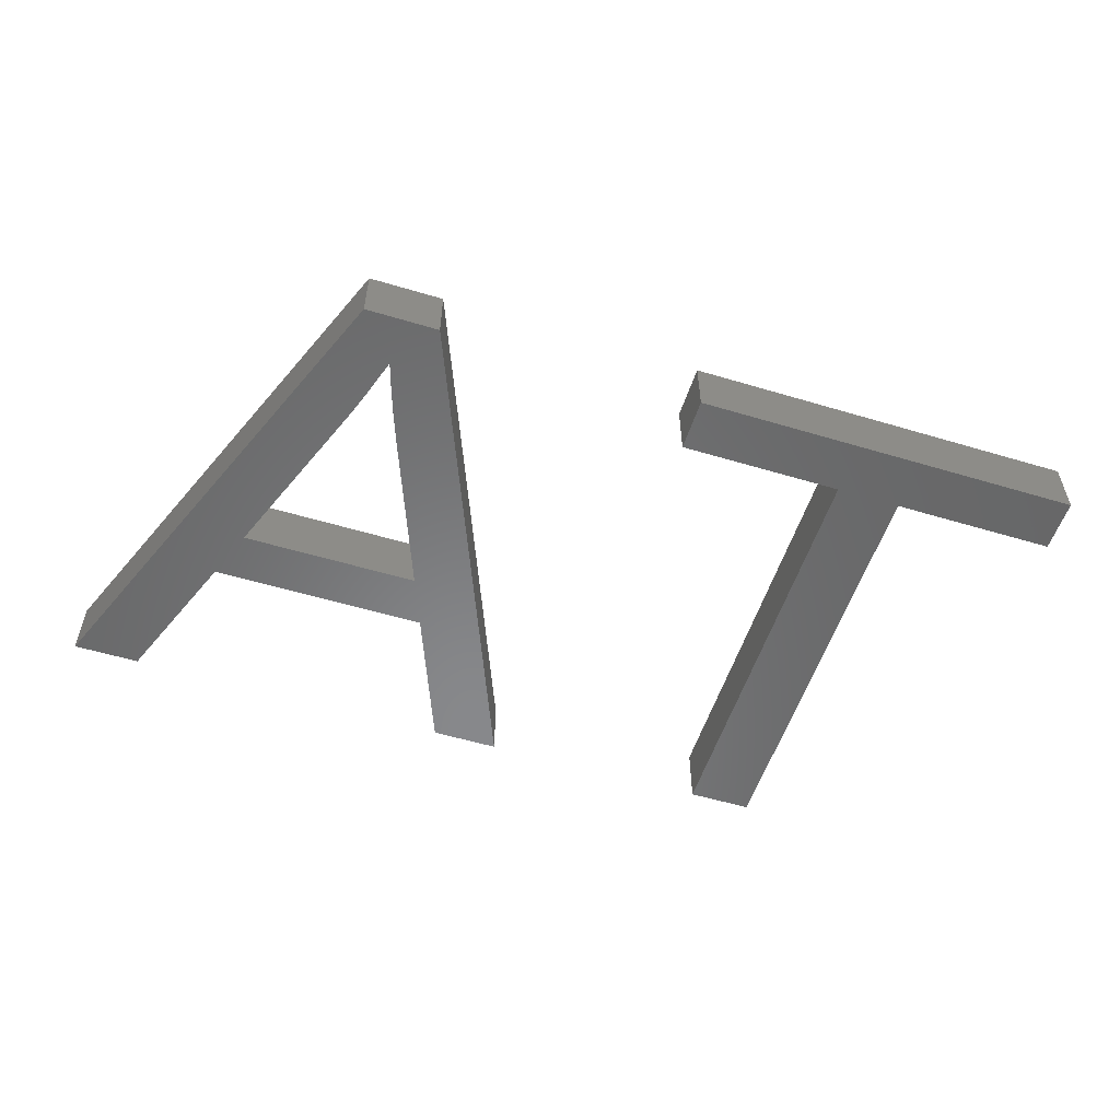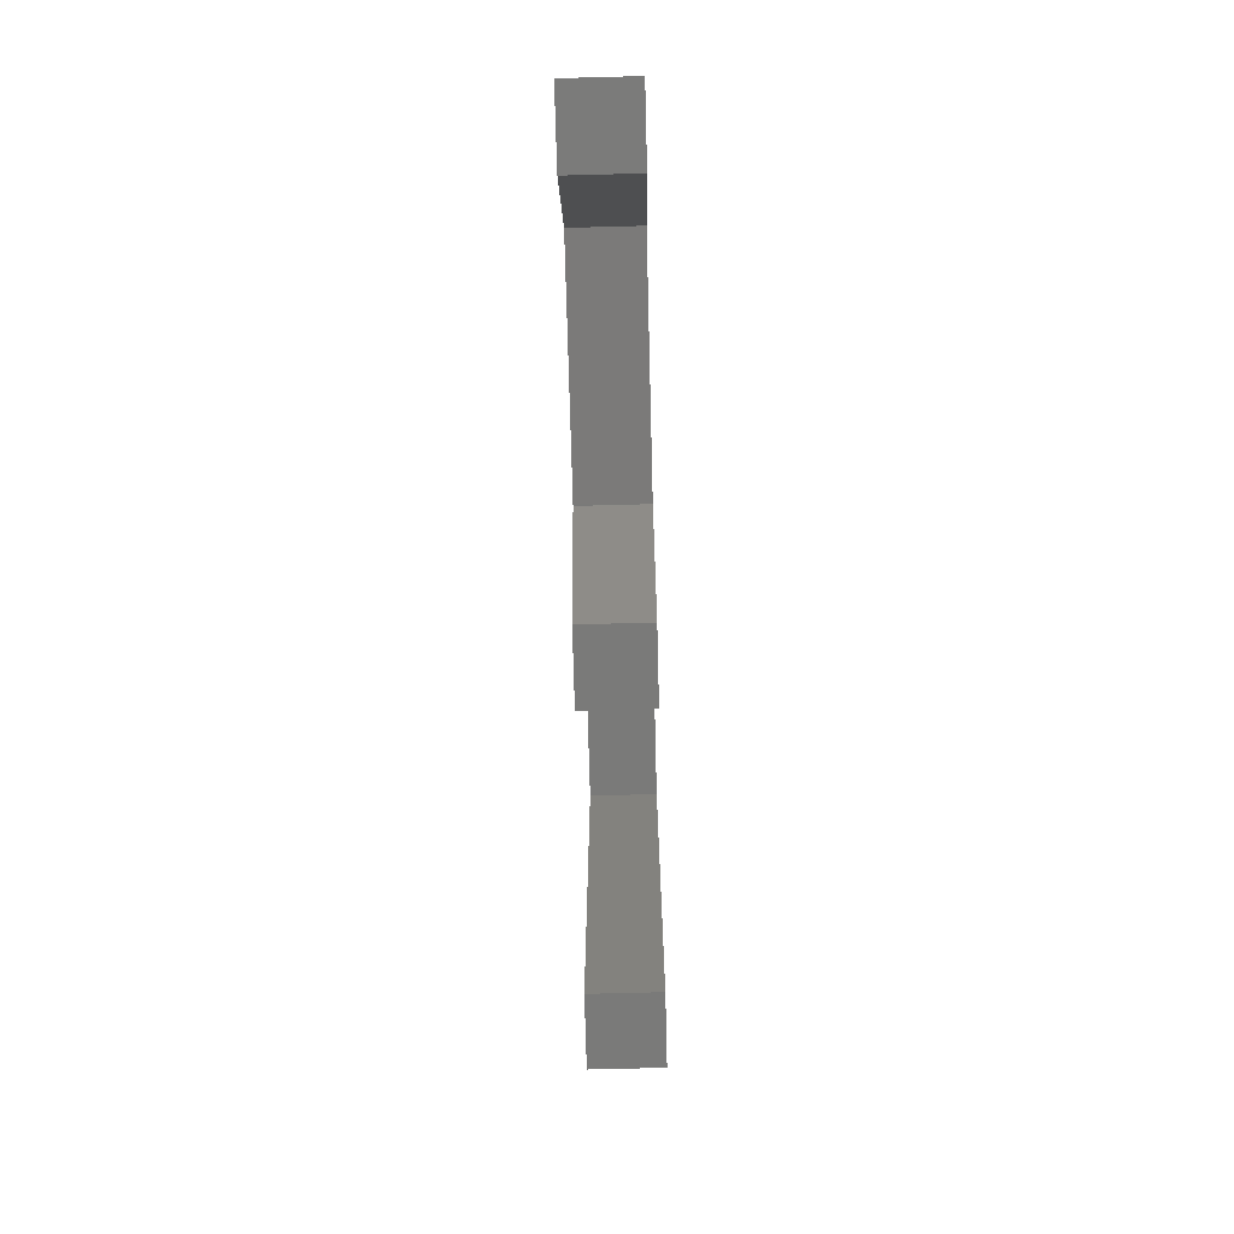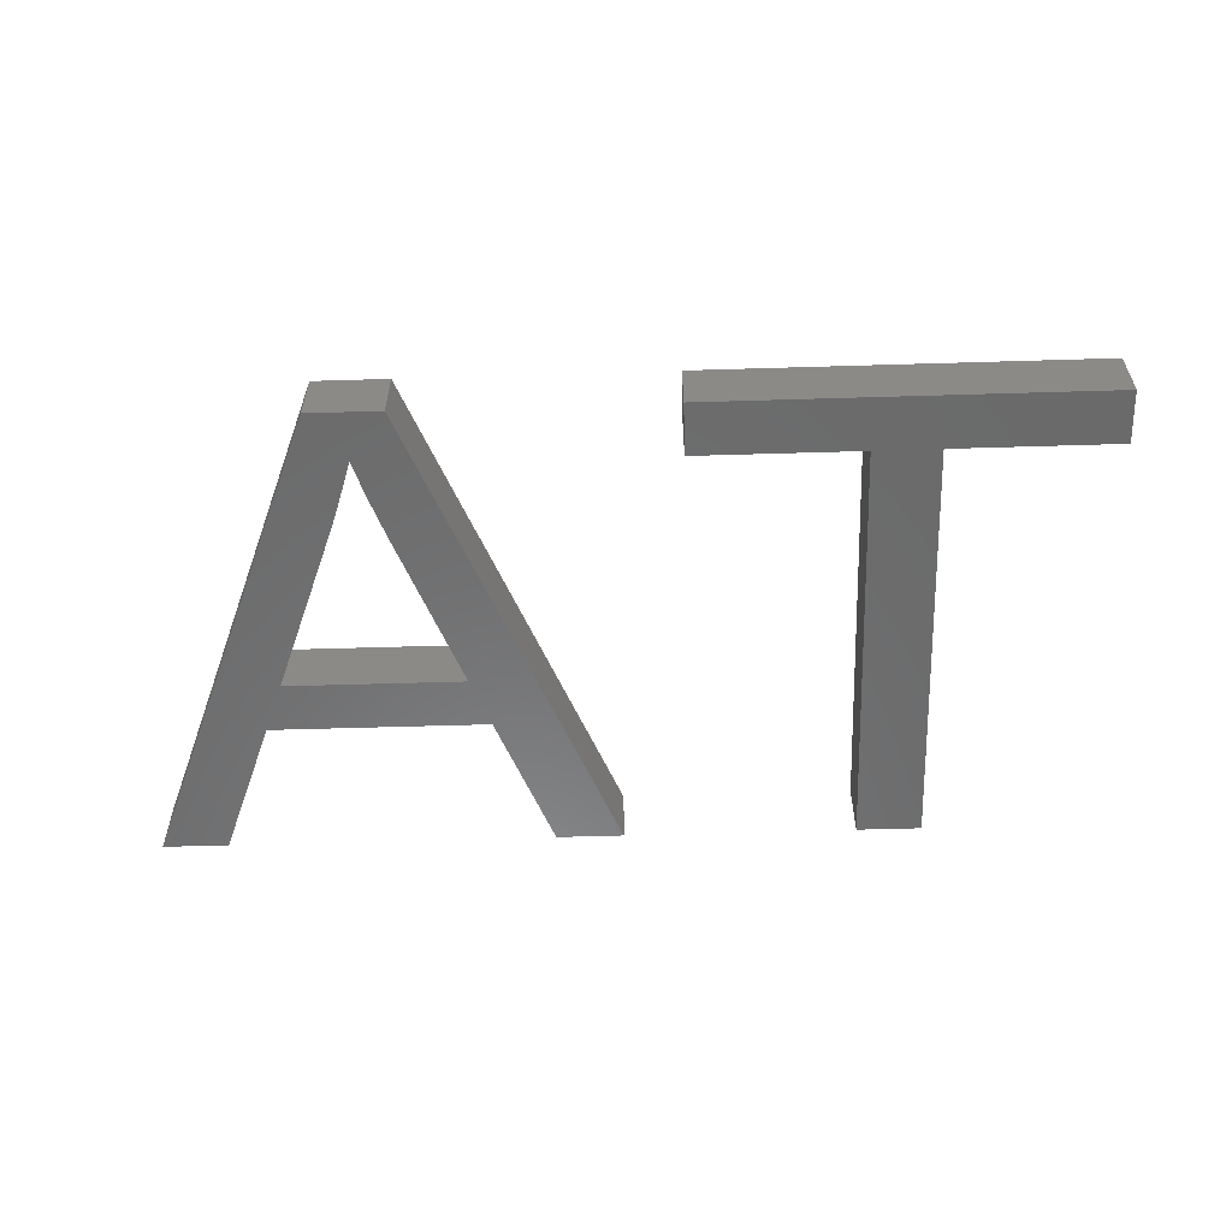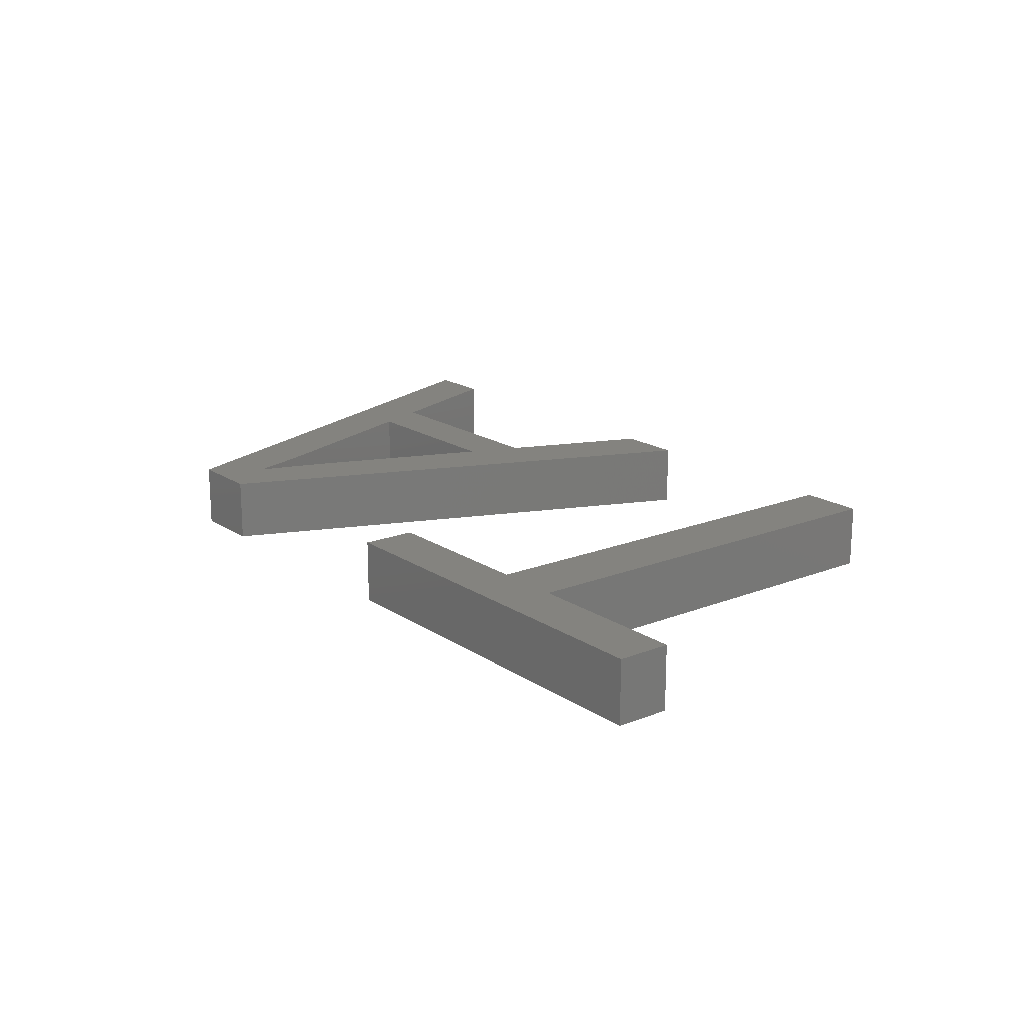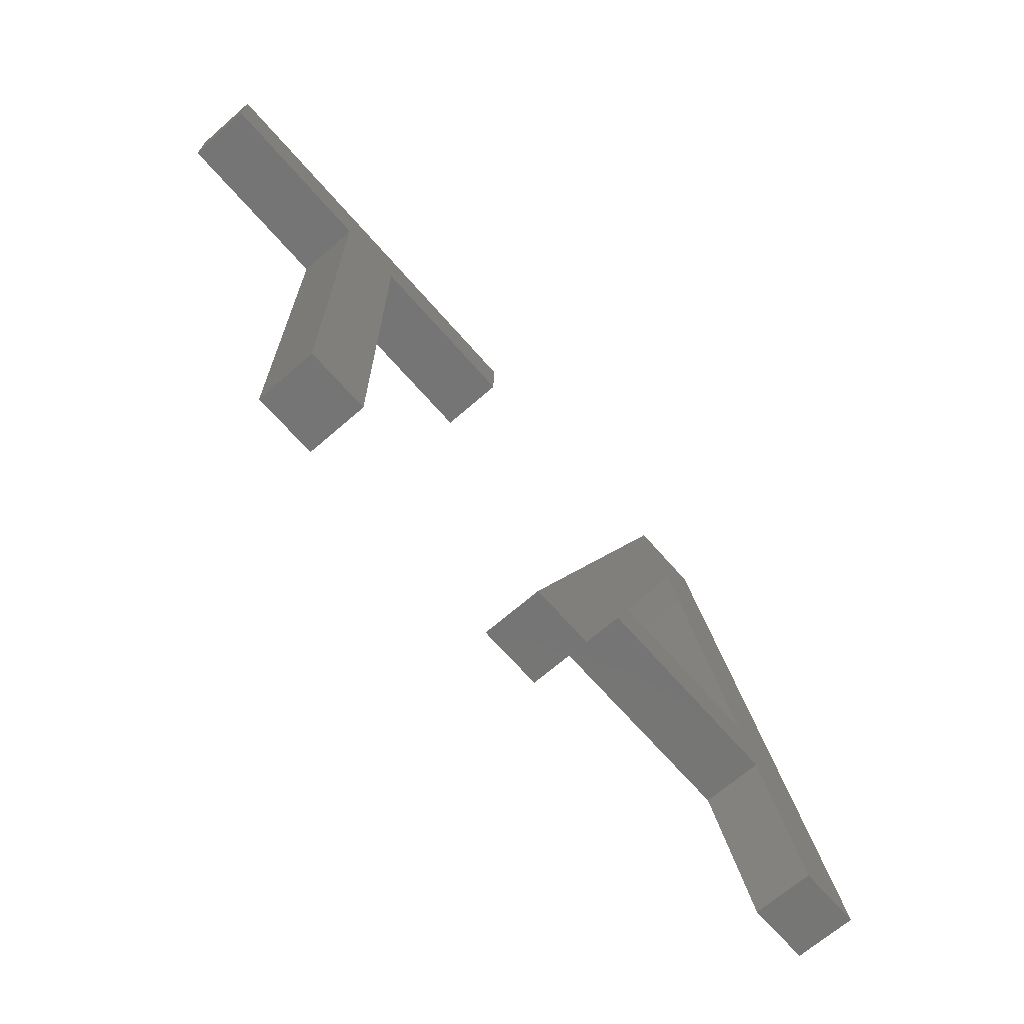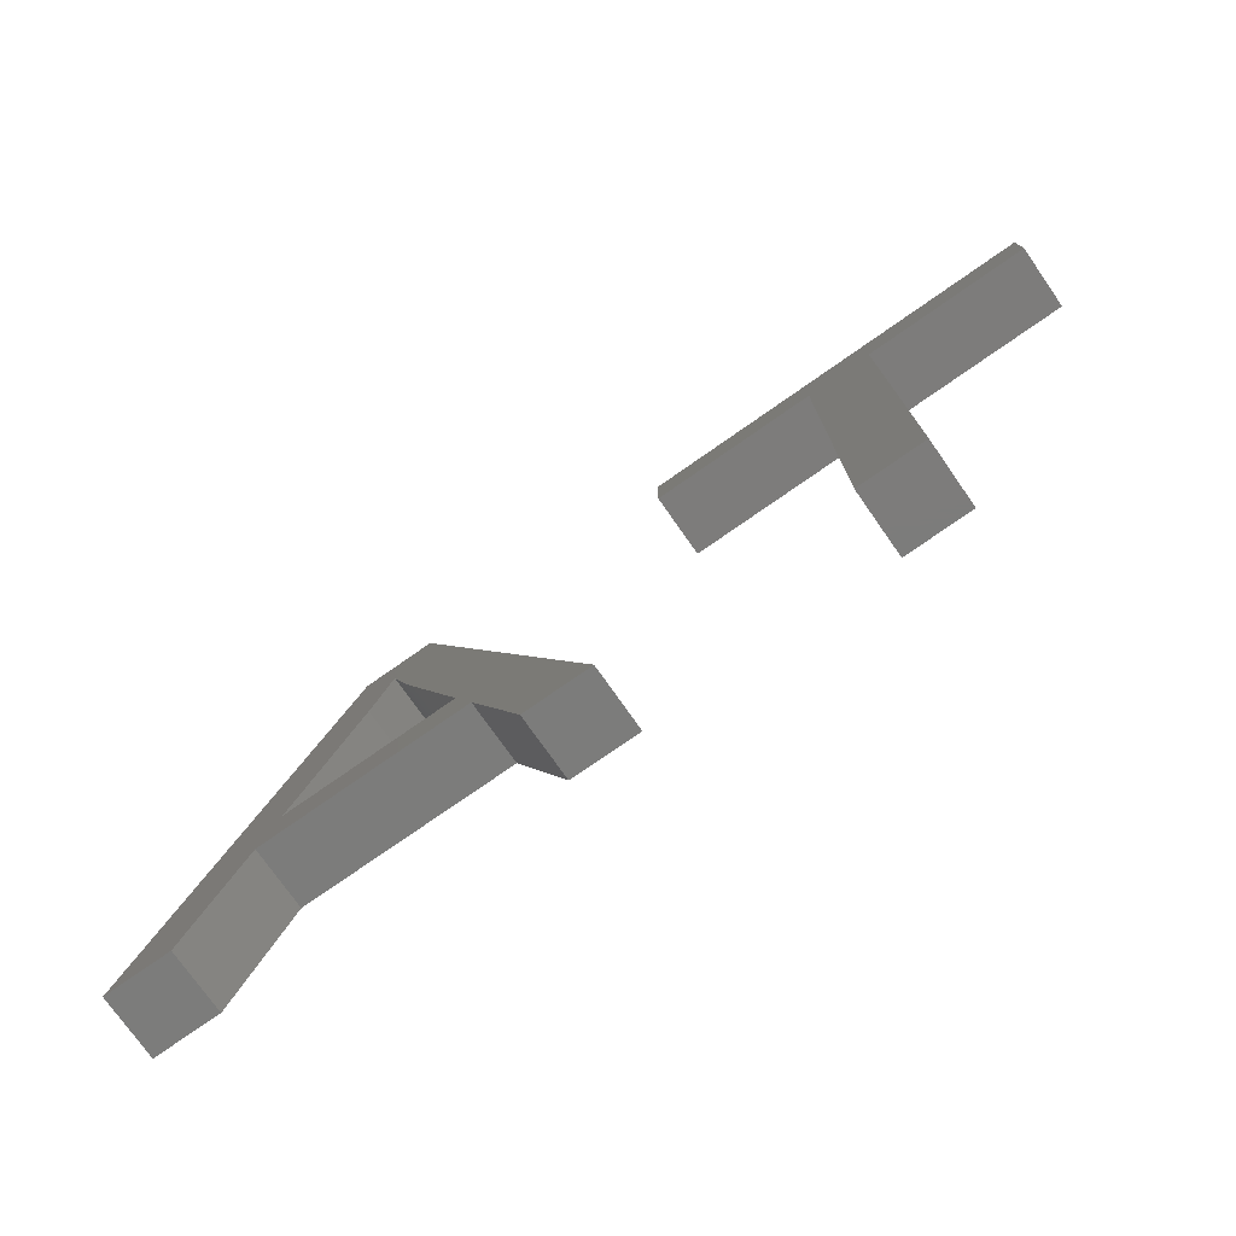
<metadata>
{"format":"stl","ext":"stl","renderer":"f3d","projection":"perspective","resolution":1024,"background":"white","views":[{"elev":-54.7,"azim":162.4,"up":"+Z"},{"elev":-73.3,"azim":91.5,"up":"+Y"},{"elev":-57.2,"azim":-178.2,"up":"+Z"},{"elev":17.8,"azim":-127.9,"up":"+Z"},{"elev":-67.9,"azim":-48.9,"up":"+Y"},{"elev":-75.6,"azim":-145.0,"up":"+Y"}]}
</metadata>
<code>
# stl→obj: 50 verts, 96 faces
v 21.06 18.6 2
v 15.81 18.6 2
v 21.06 20.3 2
v 8.499 20.3 2
v 13.75 18.6 2
v 15.81 5 2
v 13.75 5 2
v 8.499 18.6 2
v 27.07 9.464 2
v 25.32 5 2
v 23.17 5 2
v 29.4 20.3 2
v 27.7 11.08 2
v 34.02 9.464 2
v 33.4 11.08 2
v 37.87 5 2
v 35.76 5 2
v 31.75 20.3 2
v 29.65 16.11 2
v 29.97 17 2
v 30.54 18.73 2
v 30.84 17.83 2
v 30.24 17.77 2
v 31.04 17.22 2
v 31.24 16.66 2
v 21.06 20.3 4
v 15.81 18.6 4
v 21.06 18.6 4
v 8.499 20.3 4
v 13.75 18.6 4
v 15.81 5 4
v 13.75 5 4
v 8.499 18.6 4
v 23.17 5 4
v 25.32 5 4
v 27.07 9.464 4
v 27.7 11.08 4
v 29.4 20.3 4
v 33.4 11.08 4
v 34.02 9.464 4
v 35.76 5 4
v 37.87 5 4
v 31.75 20.3 4
v 29.97 17 4
v 29.65 16.11 4
v 30.84 17.83 4
v 30.54 18.73 4
v 30.24 17.77 4
v 31.04 17.22 4
v 31.24 16.66 4
f 1 2 3
f 3 2 4
f 4 2 5
f 2 6 5
f 5 6 7
f 4 5 8
f 9 10 11
f 11 12 13
f 14 13 15
f 14 16 17
f 15 18 16
f 14 15 16
f 19 12 20
f 9 11 13
f 9 13 14
f 13 12 19
f 21 18 22
f 20 12 23
f 23 12 21
f 21 12 18
f 22 18 24
f 24 18 25
f 25 18 15
f 26 27 28
f 29 27 26
f 30 27 29
f 30 31 27
f 32 31 30
f 33 30 29
f 34 35 36
f 37 38 34
f 39 37 40
f 41 42 40
f 42 43 39
f 42 39 40
f 44 38 45
f 37 34 36
f 40 37 36
f 45 38 37
f 46 43 47
f 48 38 44
f 47 38 48
f 43 38 47
f 49 43 46
f 50 43 49
f 39 43 50
f 1 27 2
f 1 28 27
f 3 28 1
f 3 26 28
f 4 26 3
f 4 29 26
f 8 29 4
f 8 33 29
f 5 33 8
f 5 30 33
f 7 30 5
f 7 32 30
f 6 32 7
f 6 31 32
f 2 31 6
f 2 27 31
f 14 36 9
f 14 40 36
f 17 40 14
f 17 41 40
f 16 41 17
f 16 42 41
f 18 42 16
f 18 43 42
f 12 43 18
f 12 38 43
f 11 38 12
f 11 34 38
f 10 34 11
f 10 35 34
f 9 35 10
f 9 36 35
f 19 45 13
f 37 13 45
f 20 44 19
f 45 19 44
f 23 48 20
f 44 20 48
f 21 47 23
f 48 23 47
f 22 46 21
f 47 21 46
f 24 49 22
f 46 22 49
f 25 50 24
f 49 24 50
f 15 39 25
f 50 25 39
f 13 37 15
f 39 15 37

</code>
